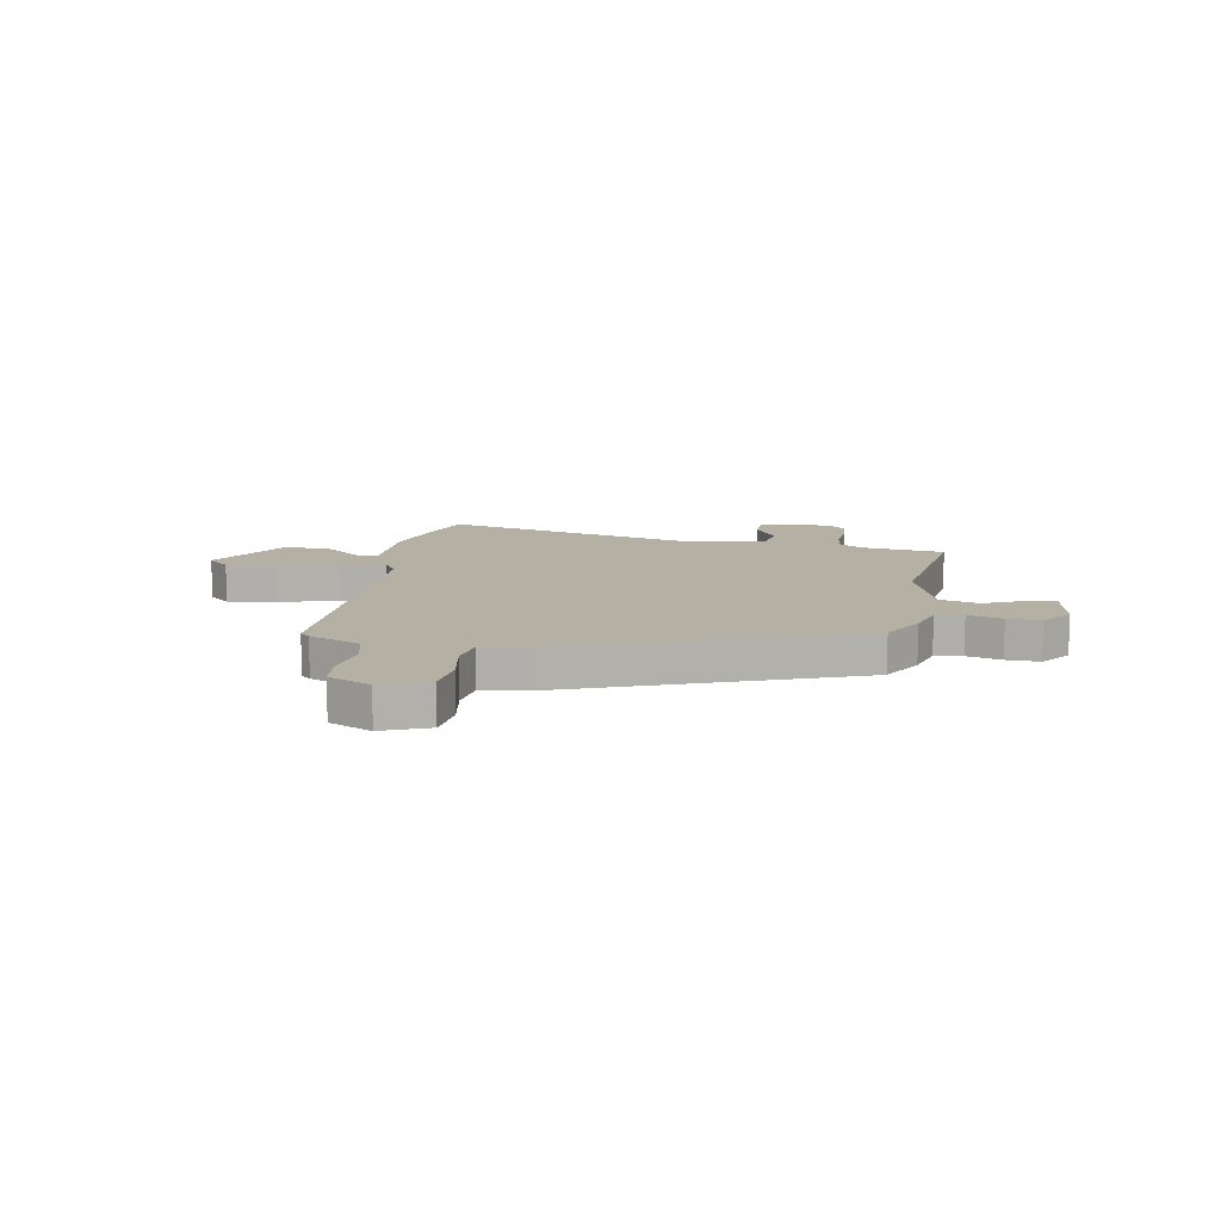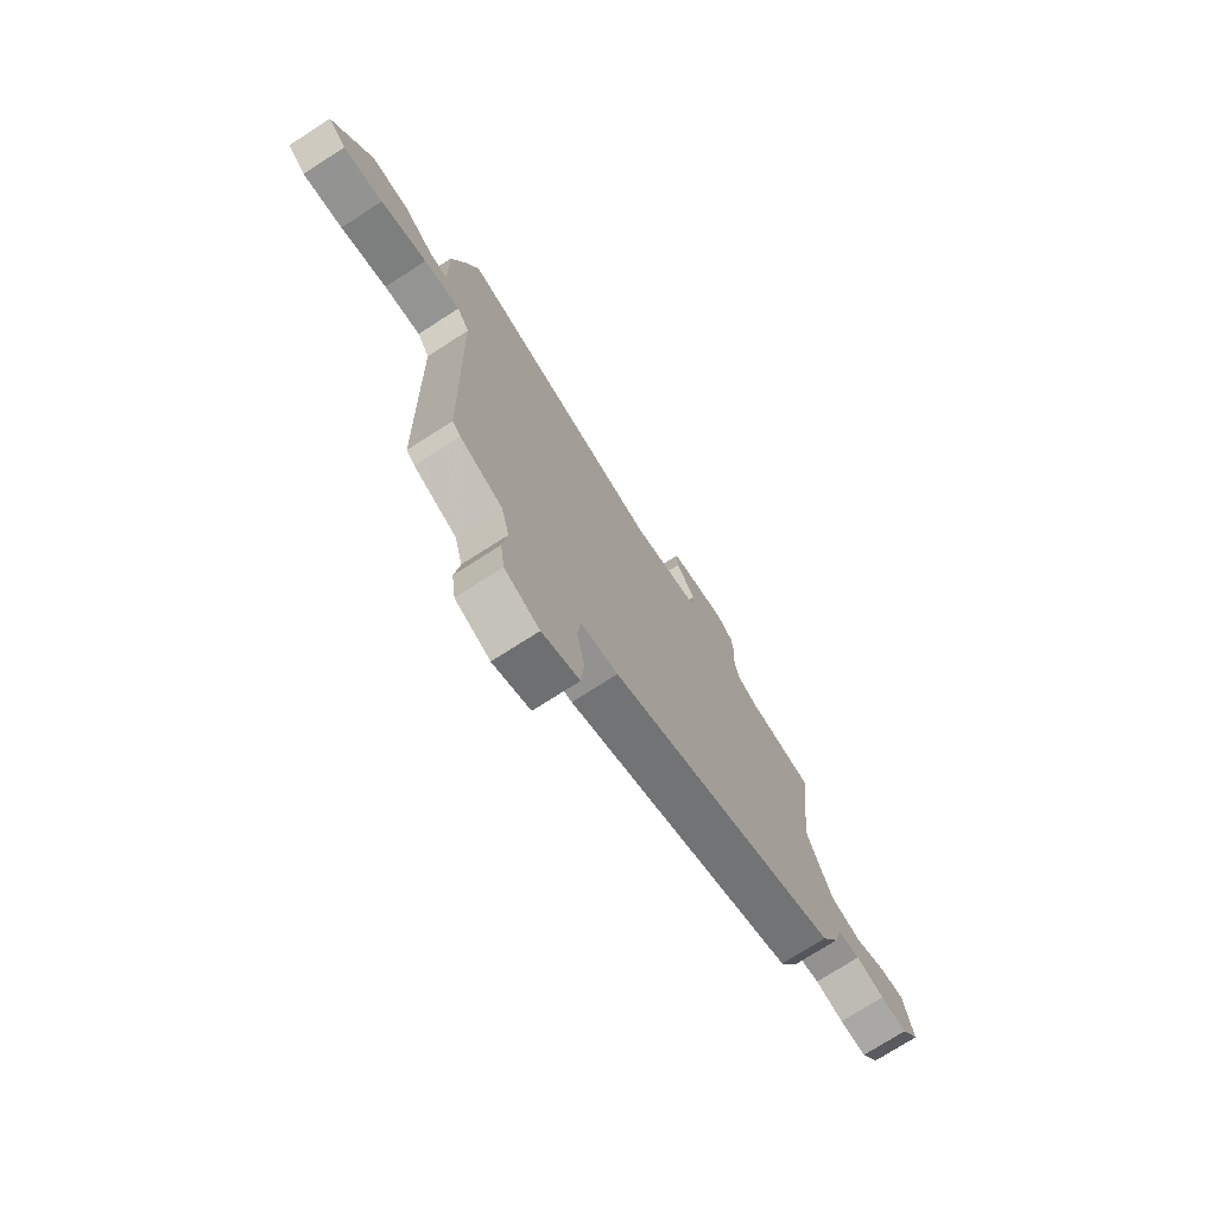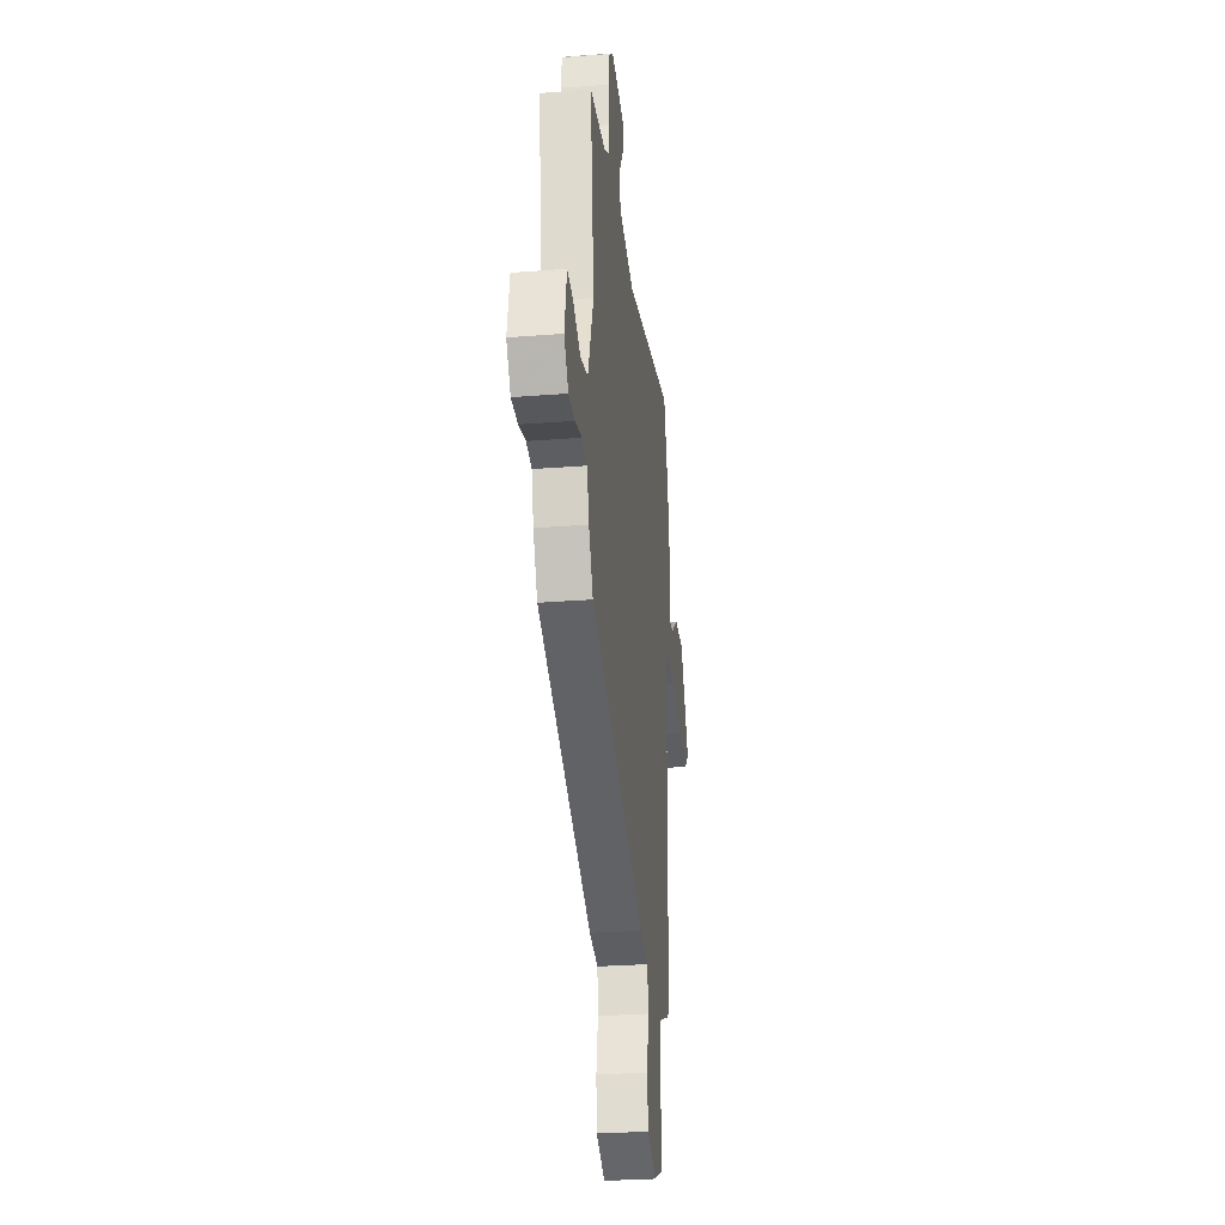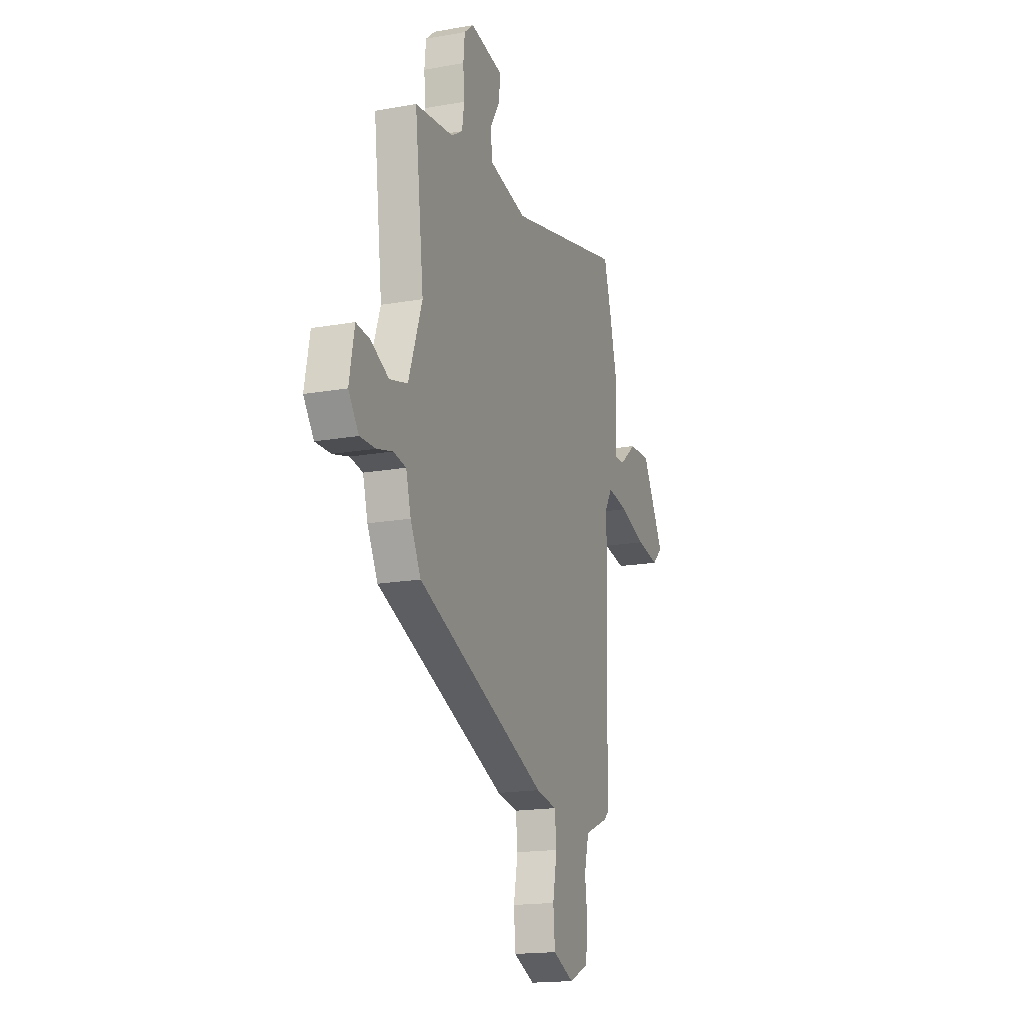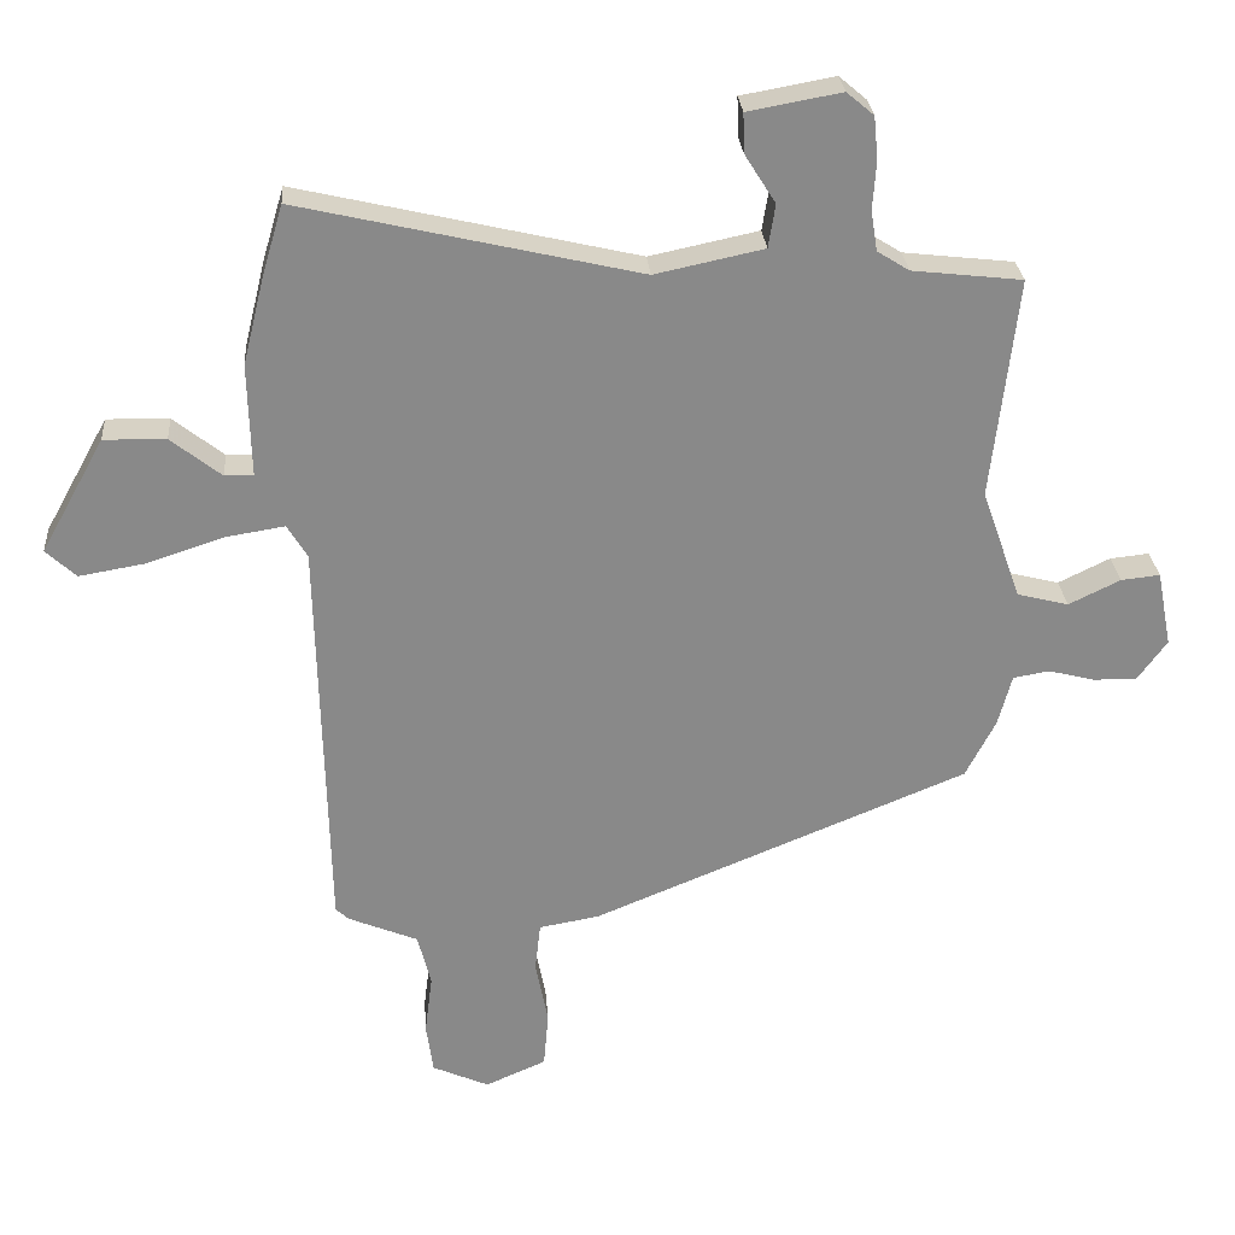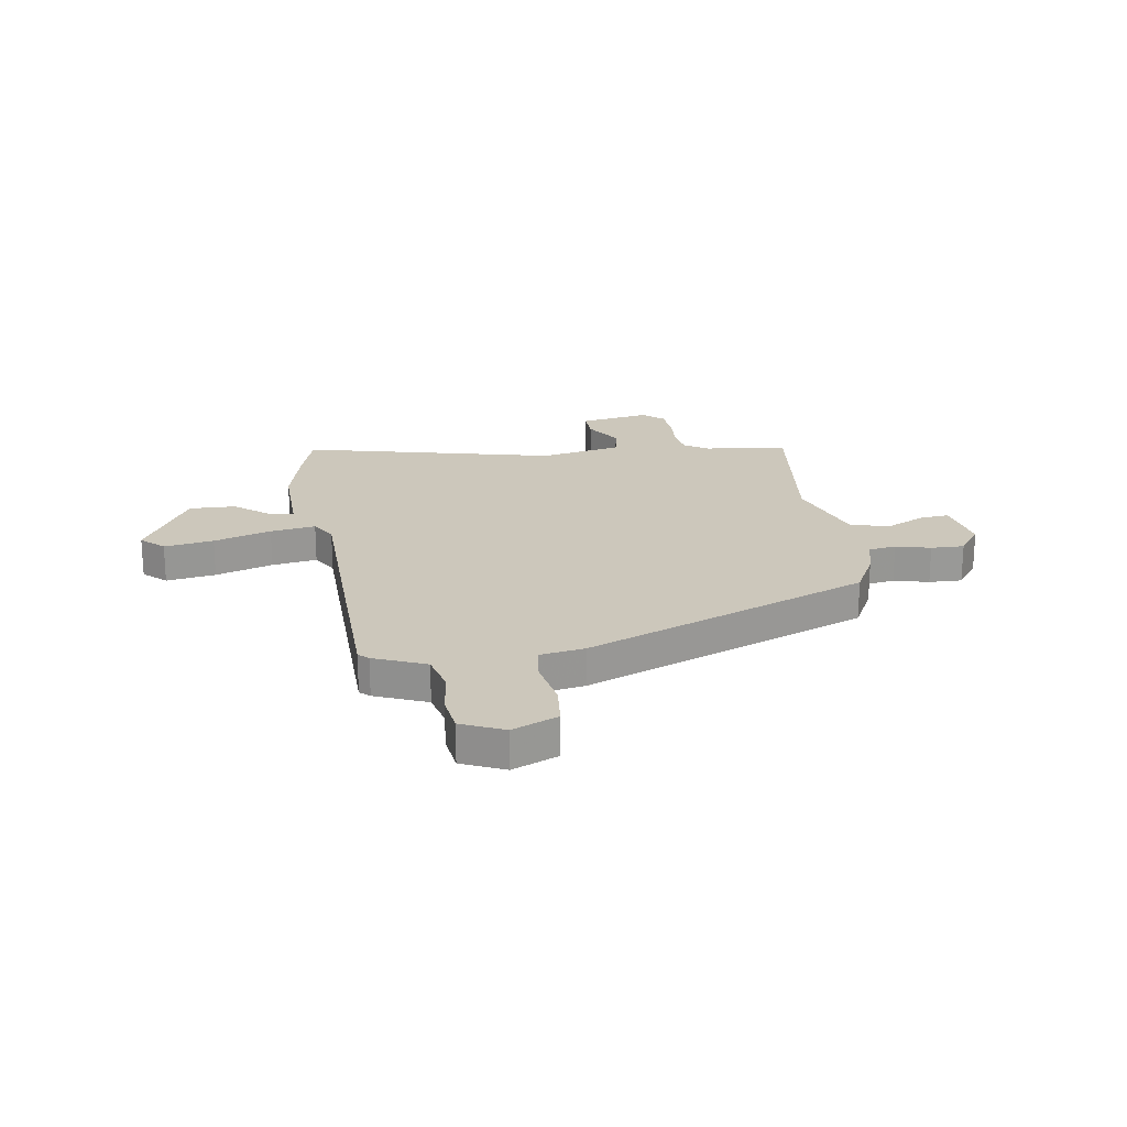
<metadata>
{"format":"obj","ext":"obj","renderer":"f3d","projection":"perspective","resolution":1024,"background":"white","views":[{"elev":11.4,"azim":-168.8,"up":"+Y"},{"elev":-74.4,"azim":122.7,"up":"+Z"},{"elev":-28.7,"azim":-83.3,"up":"+Z"},{"elev":-17.4,"azim":-70.4,"up":"+Z"},{"elev":27.2,"azim":175.6,"up":"+Z"},{"elev":21.6,"azim":171.5,"up":"+Y"}]}
</metadata>
<code>
v 0.45 0.07 -0.506
v 0.431 0.07 -0.523
v 0.332 0.07 -0.564
v 0.313 0.07 -0.639
v 0.324 0.07 -0.725
v 0.314 0.07 -0.797
v 0.233 0.07 -0.833
v 0.146 0.07 -0.795
v 0.139 0.07 -0.714
v 0.157 0.07 -0.622
v 0.149 0.07 -0.552
v 0.063 0.07 -0.537
v -0.476 0.07 -0.316
v -0.519 0.07 -0.233
v -0.539 0.07 -0.159
v -0.591 0.07 -0.15
v -0.657 0.07 -0.167
v -0.72 0.07 -0.168
v -0.762 0.07 -0.11
v -0.741 0.07 -0.001
v -0.685 0.07 -0.007
v -0.611 0.07 -0.043
v -0.537 0.07 -0.024
v -0.481 0.07 0.135
v -0.518 0.07 0.452
v -0.36 0.07 0.47
v -0.314 0.07 0.499
v -0.305 0.07 0.557
v -0.31 0.07 0.626
v -0.304 0.07 0.687
v -0.265 0.07 0.72
v -0.131 0.07 0.696
v -0.133 0.07 0.639
v -0.177 0.07 0.569
v -0.167 0.07 0.507
v -0.011 0.07 0.474
v 0.474 0.07 0.587
v 0.504 0.07 0.486
v 0.535 0.07 0.361
v 0.531 0.07 0.199
v 0.572 0.07 0.2
v 0.644 0.07 0.257
v 0.733 0.07 0.259
v 0.824 0.07 0.095
v 0.781 0.07 0.055
v 0.687 0.07 0.071
v 0.578 0.07 0.107
v 0.492 0.07 0.121
v 0.463 0.07 0.074
v 0.45 0 -0.506
v 0.431 0 -0.523
v 0.332 0 -0.564
v 0.313 0 -0.639
v 0.324 0 -0.725
v 0.314 0 -0.797
v 0.233 0 -0.833
v 0.146 0 -0.795
v 0.139 0 -0.714
v 0.157 0 -0.622
v 0.149 0 -0.552
v 0.063 0 -0.537
v -0.476 0 -0.316
v -0.519 0 -0.233
v -0.539 0 -0.159
v -0.591 0 -0.15
v -0.657 0 -0.167
v -0.72 0 -0.168
v -0.762 0 -0.11
v -0.741 0 -0.001
v -0.685 0 -0.007
v -0.611 0 -0.043
v -0.537 0 -0.024
v -0.481 0 0.135
v -0.518 0 0.452
v -0.36 0 0.47
v -0.314 0 0.499
v -0.305 0 0.557
v -0.31 0 0.626
v -0.304 0 0.687
v -0.265 0 0.72
v -0.131 0 0.696
v -0.133 0 0.639
v -0.177 0 0.569
v -0.167 0 0.507
v -0.011 0 0.474
v 0.474 0 0.587
v 0.504 0 0.486
v 0.535 0 0.361
v 0.531 0 0.199
v 0.572 0 0.2
v 0.644 0 0.257
v 0.733 0 0.259
v 0.824 0 0.095
v 0.781 0 0.055
v 0.687 0 0.071
v 0.578 0 0.107
v 0.492 0 0.121
v 0.463 0 0.074
f 44 45 46 47
f 44 47 48
f 41 42 43 44
f 40 41 44 48
f 39 40 48 49
f 36 37 38 39
f 31 32 33 34
f 31 34 35
f 28 29 30 31
f 27 28 31 35
f 26 27 35 36
f 24 25 26 36
f 19 20 21 22
f 19 22 23
f 16 17 18 19
f 15 16 19 23
f 11 12 13 14
f 11 14 15 23
f 7 8 9 10
f 7 10 11
f 4 5 6 7
f 3 4 7 11
f 49 1 2 3
f 49 3 11 23
f 36 39 49
f 23 24 36 49
f 96 95 94 93
f 97 96 93
f 93 92 91 90
f 97 93 90 89
f 98 97 89 88
f 88 87 86 85
f 83 82 81 80
f 84 83 80
f 80 79 78 77
f 84 80 77 76
f 85 84 76 75
f 85 75 74 73
f 71 70 69 68
f 72 71 68
f 68 67 66 65
f 72 68 65 64
f 63 62 61 60
f 72 64 63 60
f 59 58 57 56
f 60 59 56
f 56 55 54 53
f 60 56 53 52
f 52 51 50 98
f 72 60 52 98
f 98 88 85
f 98 85 73 72
f 1 50 51 2
f 2 51 52 3
f 3 52 53 4
f 4 53 54 5
f 5 54 55 6
f 6 55 56 7
f 7 56 57 8
f 8 57 58 9
f 9 58 59 10
f 10 59 60 11
f 11 60 61 12
f 12 61 62 13
f 13 62 63 14
f 14 63 64 15
f 15 64 65 16
f 16 65 66 17
f 17 66 67 18
f 18 67 68 19
f 19 68 69 20
f 20 69 70 21
f 21 70 71 22
f 22 71 72 23
f 23 72 73 24
f 24 73 74 25
f 25 74 75 26
f 26 75 76 27
f 27 76 77 28
f 28 77 78 29
f 29 78 79 30
f 30 79 80 31
f 31 80 81 32
f 32 81 82 33
f 33 82 83 34
f 34 83 84 35
f 35 84 85 36
f 36 85 86 37
f 37 86 87 38
f 38 87 88 39
f 39 88 89 40
f 40 89 90 41
f 41 90 91 42
f 42 91 92 43
f 43 92 93 44
f 44 93 94 45
f 45 94 95 46
f 46 95 96 47
f 47 96 97 48
f 48 97 98 49
f 49 98 50 1

</code>
